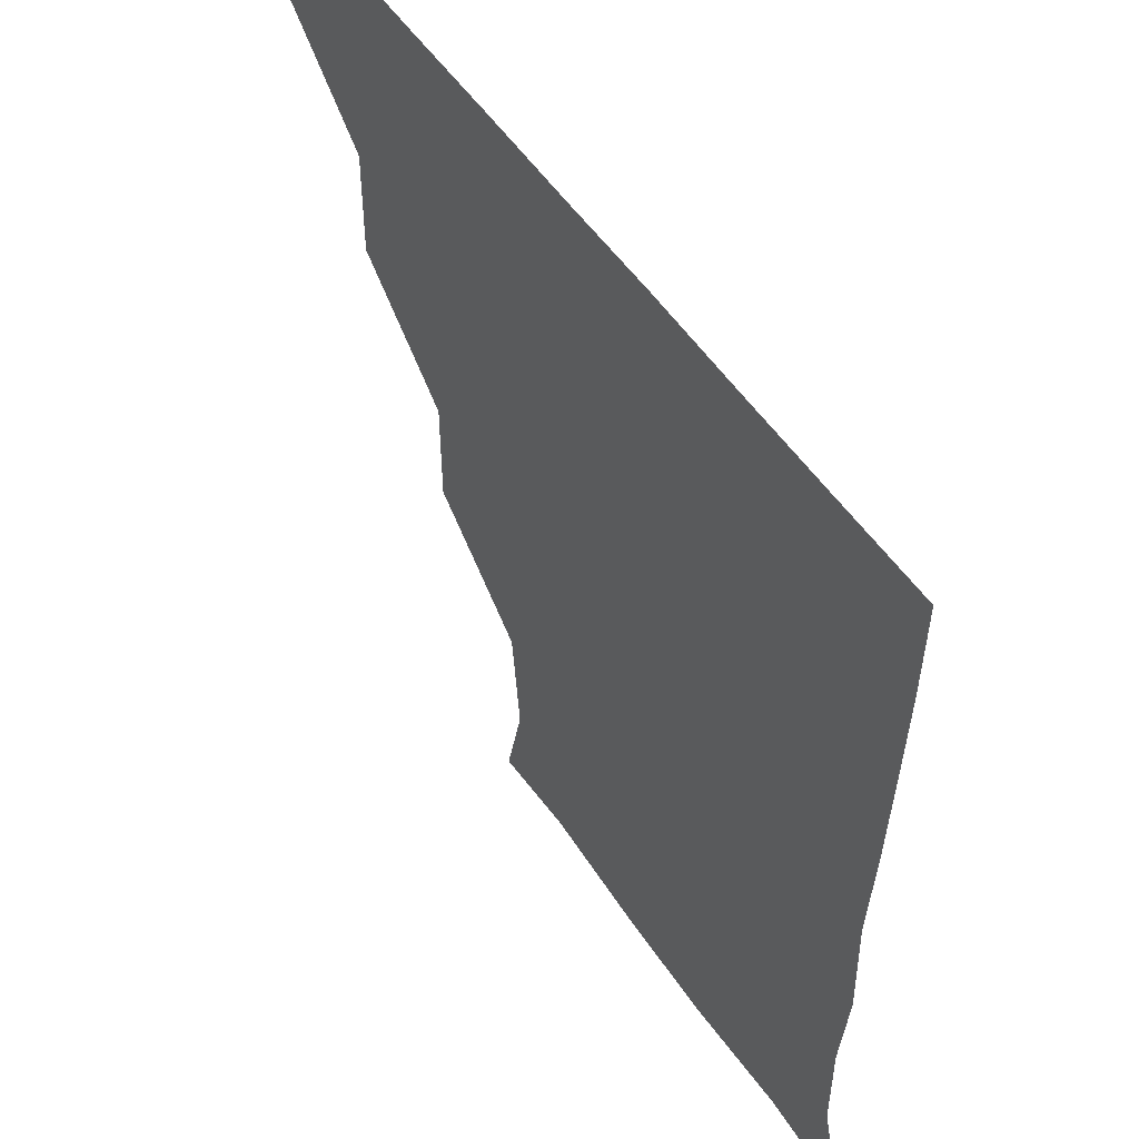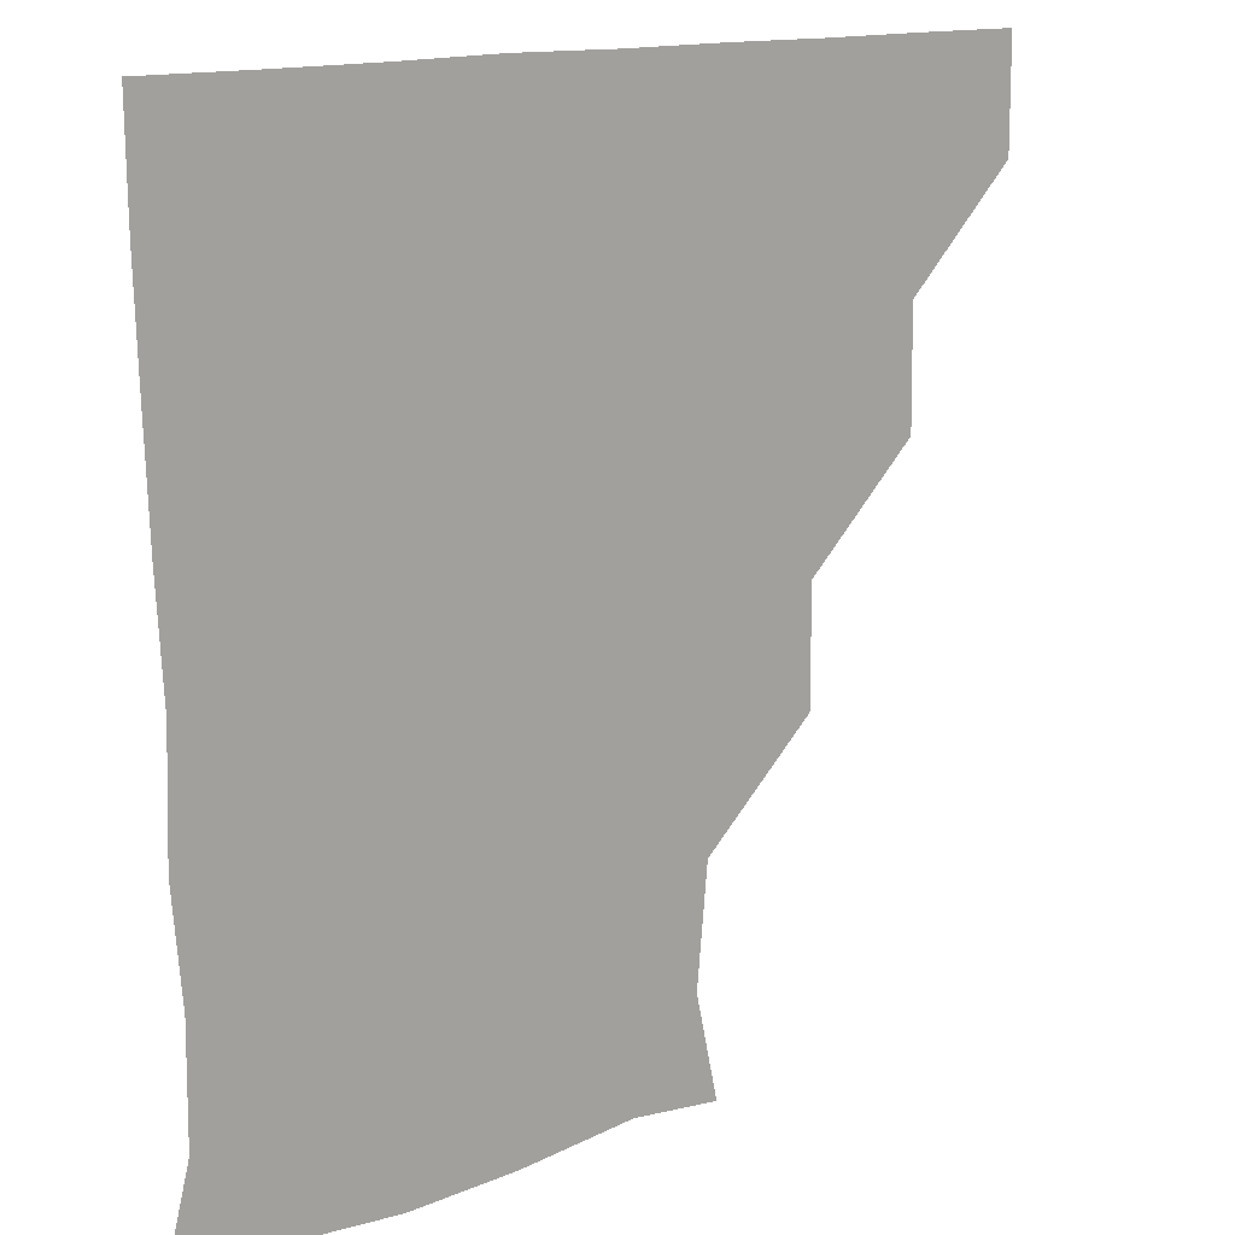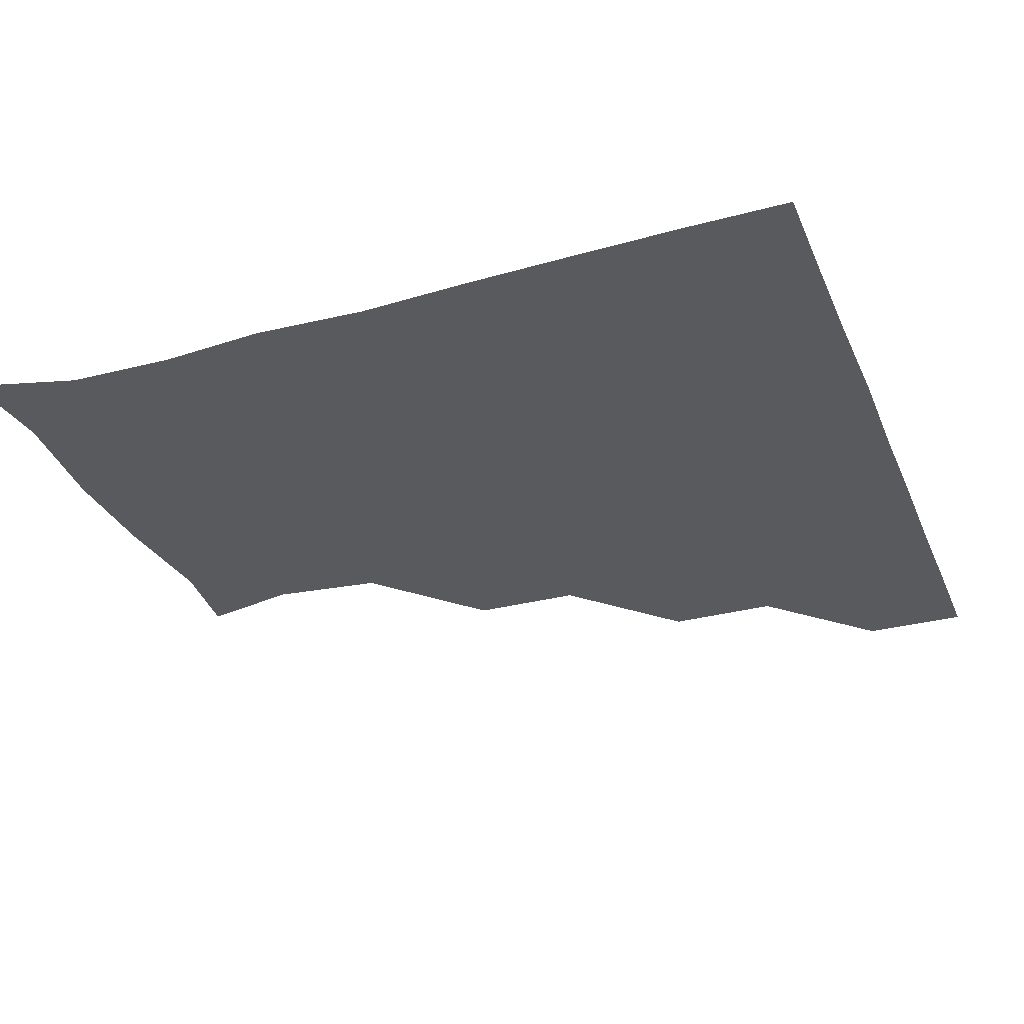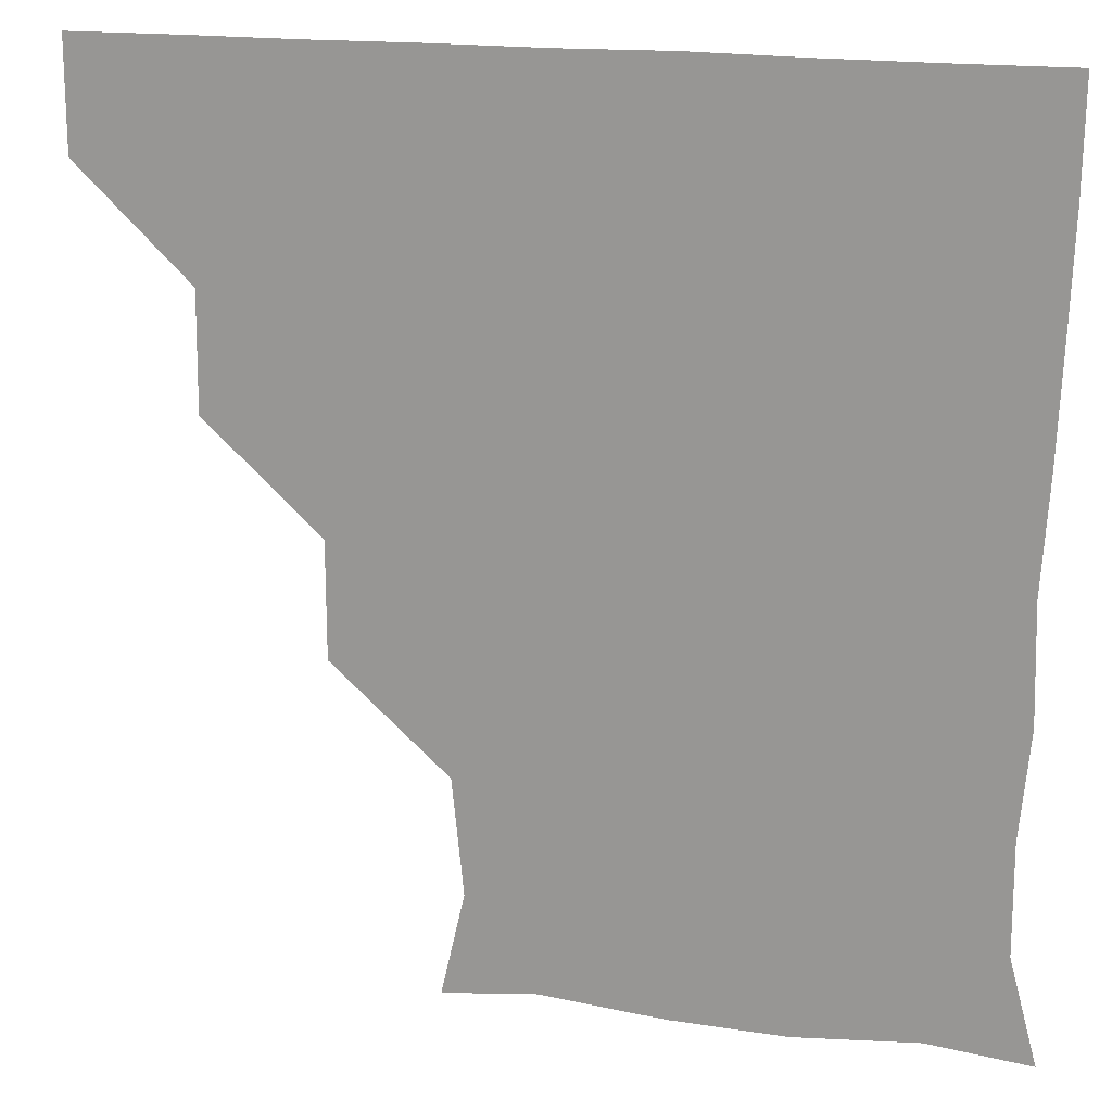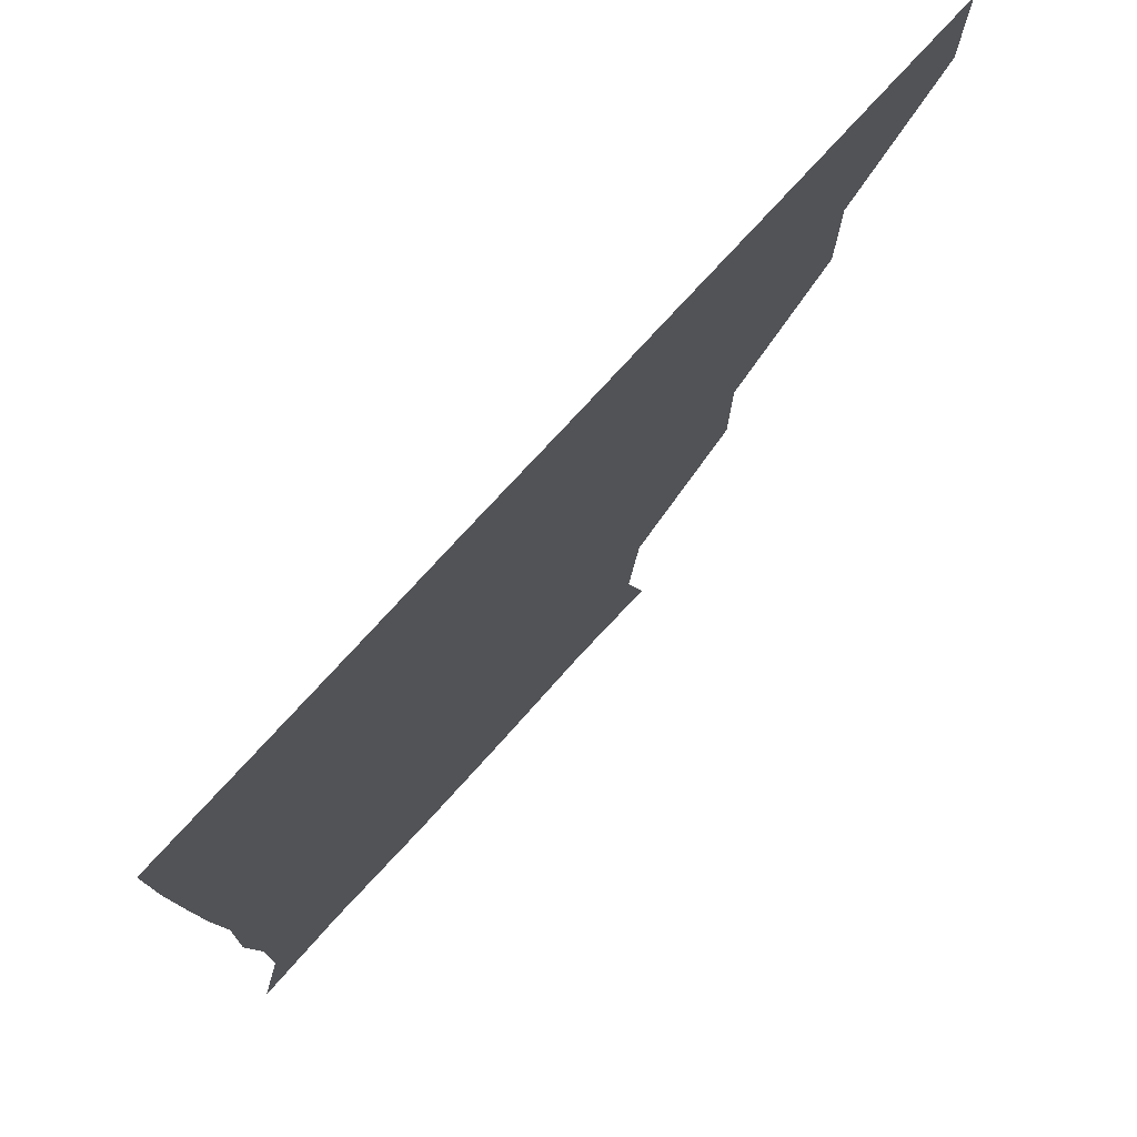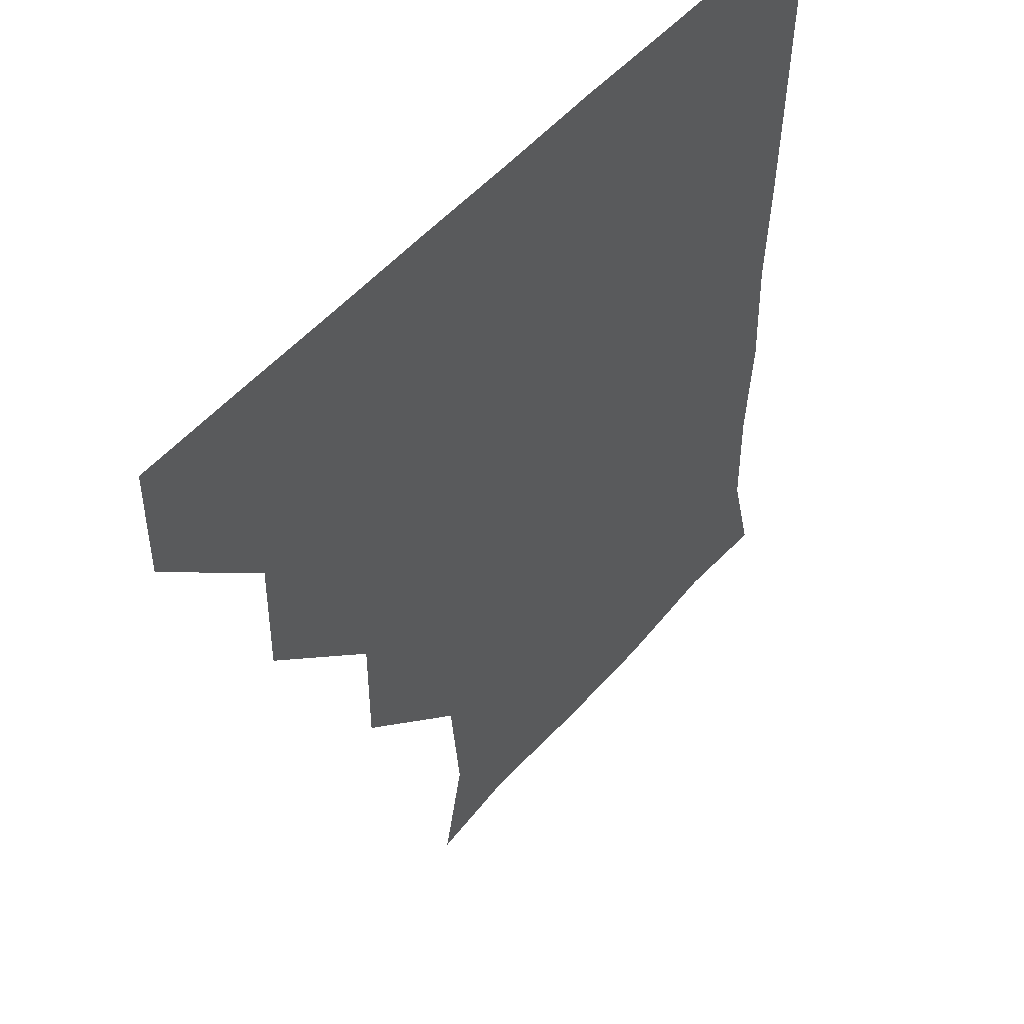
<metadata>
{"format":"obj","ext":"obj","renderer":"f3d","projection":"perspective","resolution":1024,"background":"white","views":[{"elev":52.9,"azim":56.8,"up":"+Y"},{"elev":14.1,"azim":139.3,"up":"+Y"},{"elev":-31.1,"azim":110.4,"up":"+Z"},{"elev":18.5,"azim":14.3,"up":"+Y"},{"elev":76.6,"azim":132.4,"up":"+Y"},{"elev":49.3,"azim":-51.7,"up":"+Y"}]}
</metadata>
<code>
v 451 360.8 0
v 451.1 391 0
v 481.7 298.6 0
v 482.1 330.6 0
v 481.3 361.1 0
v 481 391.1 0
v 513.2 237.6 0
v 513.2 269.1 0
v 511.9 301.9 0
v 511.4 331.5 0
v 511.1 361.1 0
v 511 391 0
v 541.4 149 0
v 547.9 177.3 0
v 544.8 208.9 0
v 542.1 241 0
v 541.5 272 0
v 541.6 302.1 0
v 541.3 331.4 0
v 541.1 361 0
v 540.9 391.2 0
v 566.9 151.8 0
v 572.9 182.8 0
v 572.9 212.2 0
v 571.8 242.3 0
v 571.3 272.2 0
v 571.4 302.2 0
v 571.3 331.3 0
v 571.4 360.8 0
v 570.9 391.1 0
v 600.6 149 0
v 602.2 181.6 0
v 601.3 213.5 0
v 601.3 242.8 0
v 601.4 272.3 0
v 601.2 301.8 0
v 601.3 331.5 0
v 601.3 360.8 0
v 600.6 391.4 0
v 631.7 148.3 0
v 630.9 183.5 0
v 630.5 214.2 0
v 630.6 243.1 0
v 631.1 272.8 0
v 631.3 302.1 0
v 631.2 331.4 0
v 631.4 361 0
v 630.6 391 0
v 665.1 151 0
v 658.8 183.3 0
v 658.8 213.4 0
v 659.7 242.3 0
v 660.2 272.1 0
v 660.5 302.5 0
v 661 331.8 0
v 661.2 361.3 0
v 661 390.9 0
v 692.7 148.2 0
v 685.1 176.9 0
v 684.9 207 0
v 687.5 236.5 0
v 686.5 268.6 0
v 688.4 299.5 0
v 689.6 330.7 0
v 690.6 361.2 0
v 691 390.9 0
v 721 391 0
f 4 5 1
f 1 5 2
f 5 6 2
f 8 9 3
f 3 9 4
f 9 10 4
f 4 10 5
f 10 11 5
f 5 11 6
f 11 12 6
f 15 16 7
f 7 16 8
f 16 17 8
f 8 17 9
f 17 18 9
f 9 18 10
f 18 19 10
f 10 19 11
f 19 20 11
f 11 20 12
f 20 21 12
f 13 22 14
f 22 23 14
f 14 23 15
f 23 24 15
f 15 24 16
f 24 25 16
f 16 25 17
f 25 26 17
f 17 26 18
f 26 27 18
f 18 27 19
f 27 28 19
f 19 28 20
f 28 29 20
f 20 29 21
f 29 30 21
f 22 31 23
f 31 32 23
f 23 32 24
f 32 33 24
f 24 33 25
f 33 34 25
f 25 34 26
f 34 35 26
f 26 35 27
f 35 36 27
f 27 36 28
f 36 37 28
f 28 37 29
f 37 38 29
f 29 38 30
f 38 39 30
f 31 40 32
f 40 41 32
f 32 41 33
f 41 42 33
f 33 42 34
f 42 43 34
f 34 43 35
f 43 44 35
f 35 44 36
f 44 45 36
f 36 45 37
f 45 46 37
f 37 46 38
f 46 47 38
f 38 47 39
f 47 48 39
f 40 49 41
f 49 50 41
f 41 50 42
f 50 51 42
f 42 51 43
f 51 52 43
f 43 52 44
f 52 53 44
f 44 53 45
f 53 54 45
f 45 54 46
f 54 55 46
f 46 55 47
f 55 56 47
f 47 56 48
f 56 57 48
f 49 58 50
f 58 59 50
f 50 59 51
f 59 60 51
f 51 60 52
f 60 61 52
f 52 61 53
f 61 62 53
f 53 62 54
f 62 63 54
f 54 63 55
f 63 64 55
f 55 64 56
f 64 65 56
f 56 65 57
f 65 66 57

</code>
